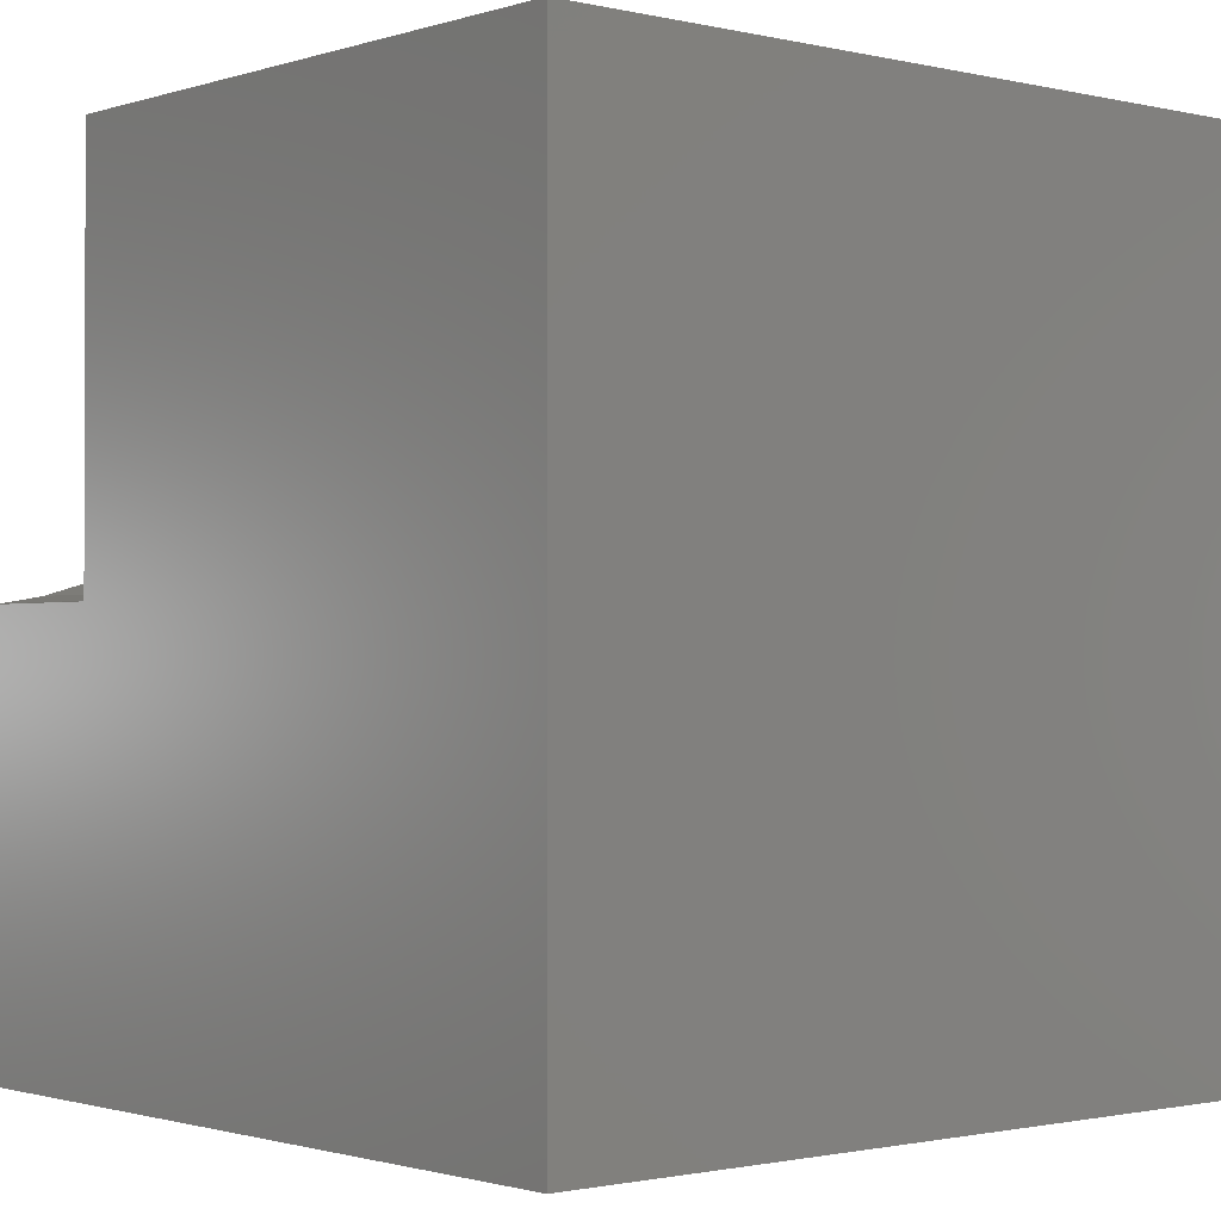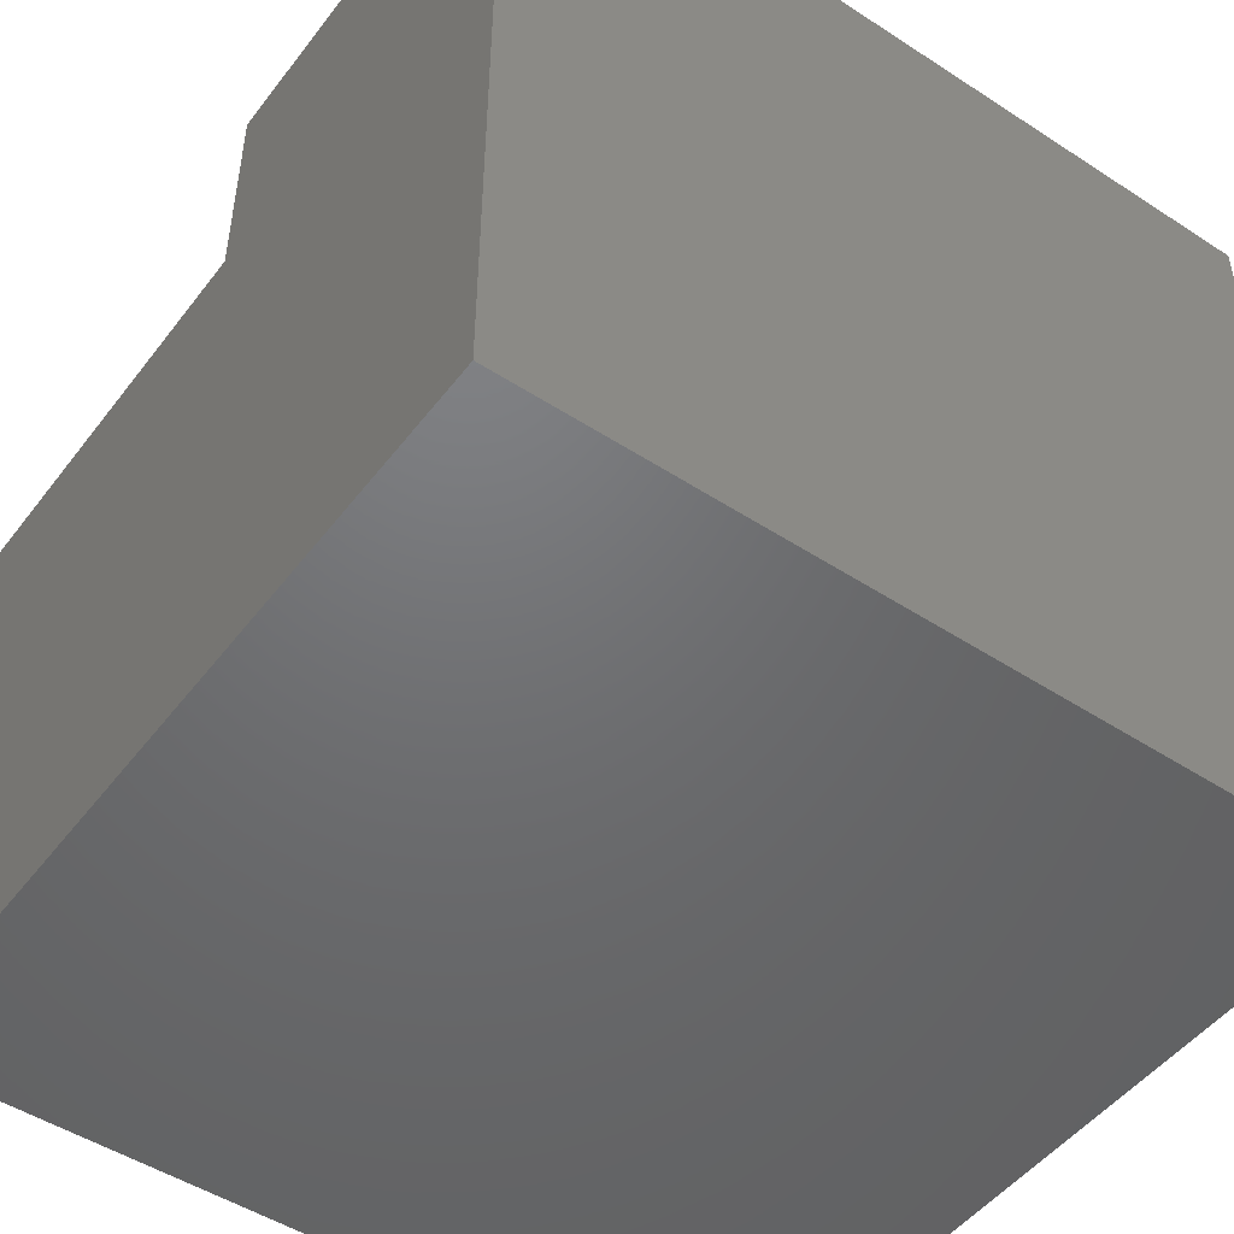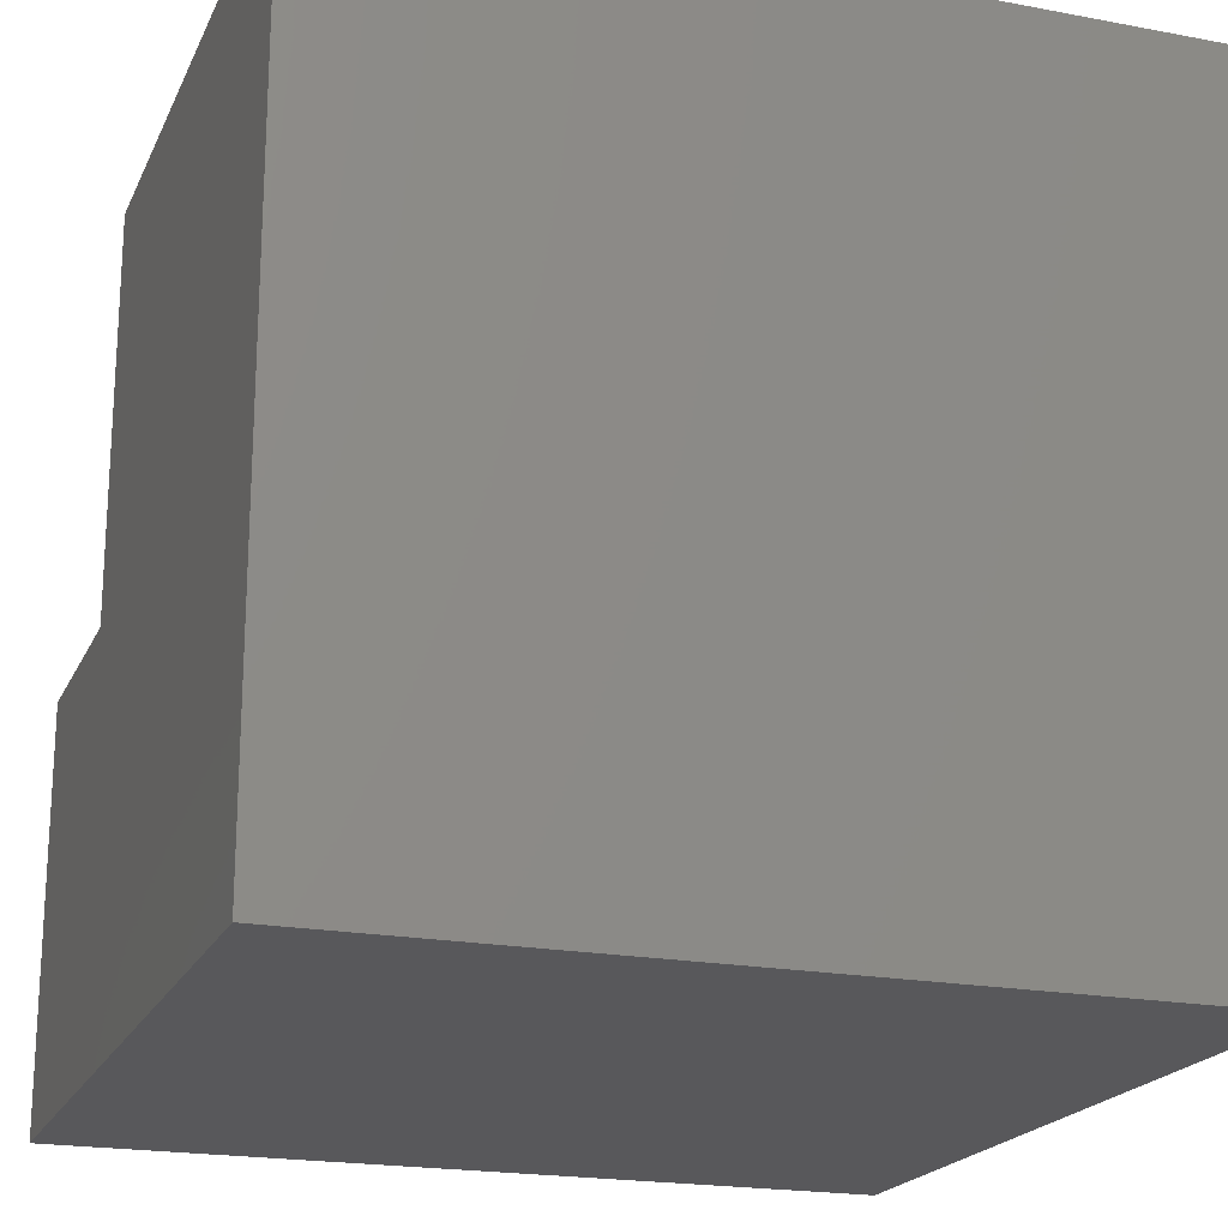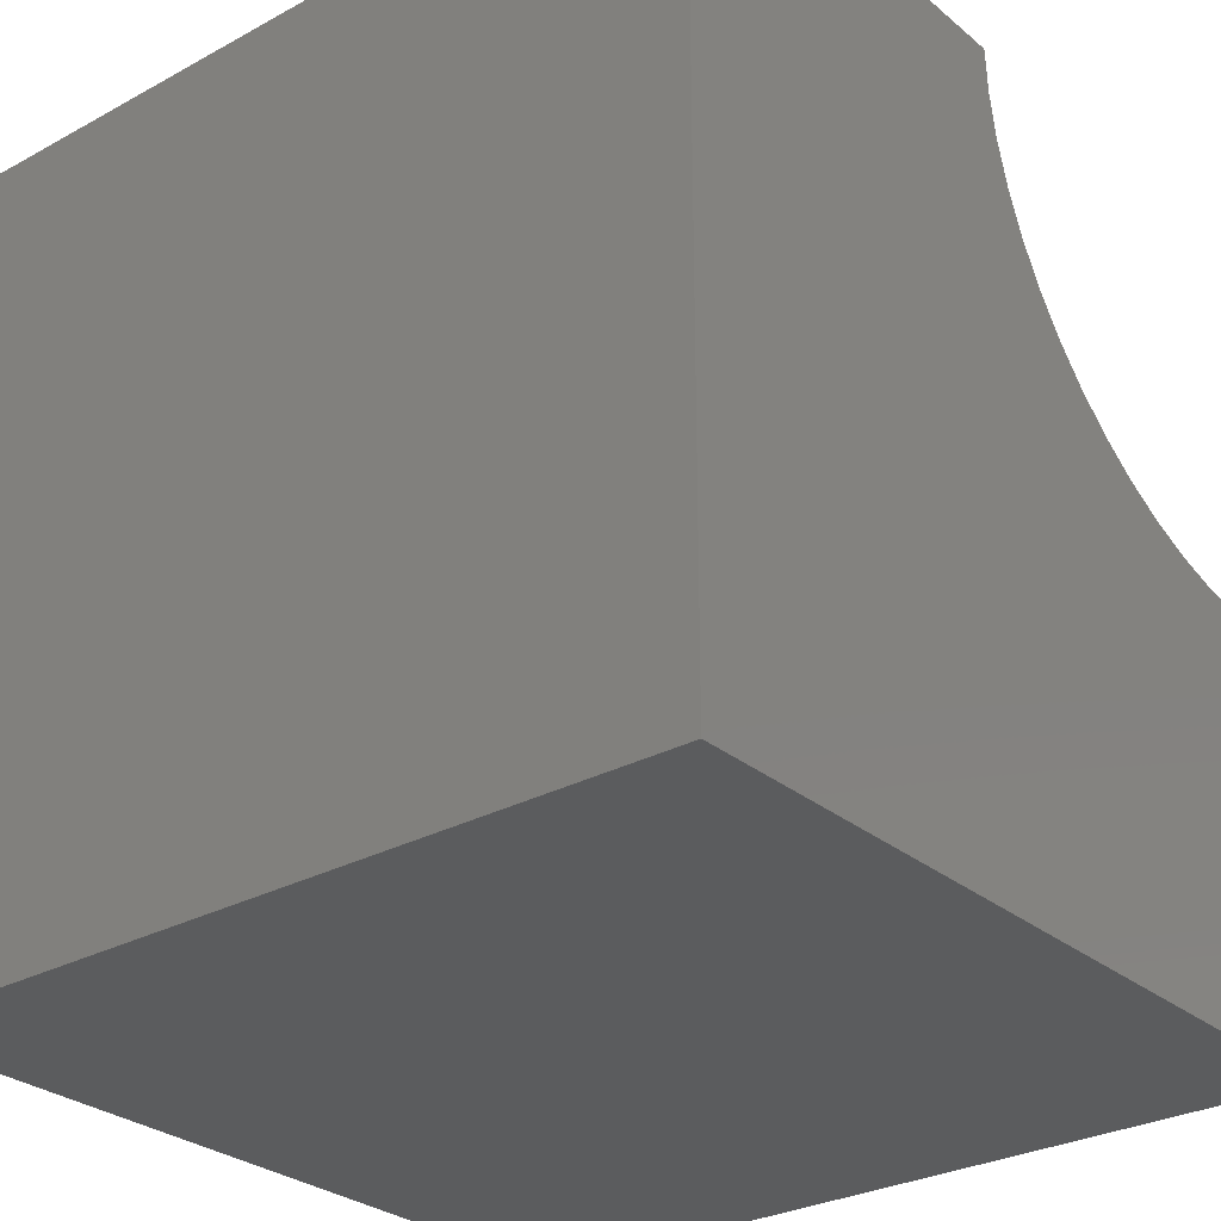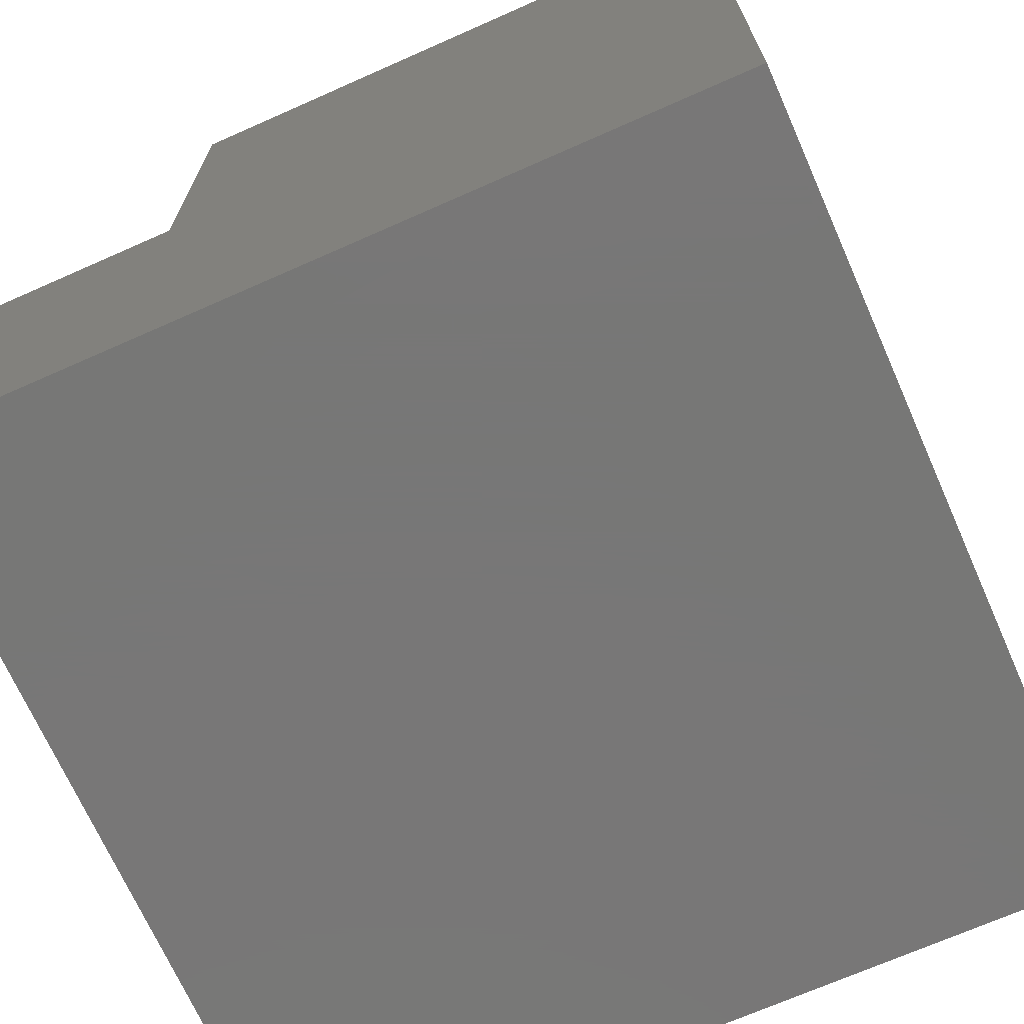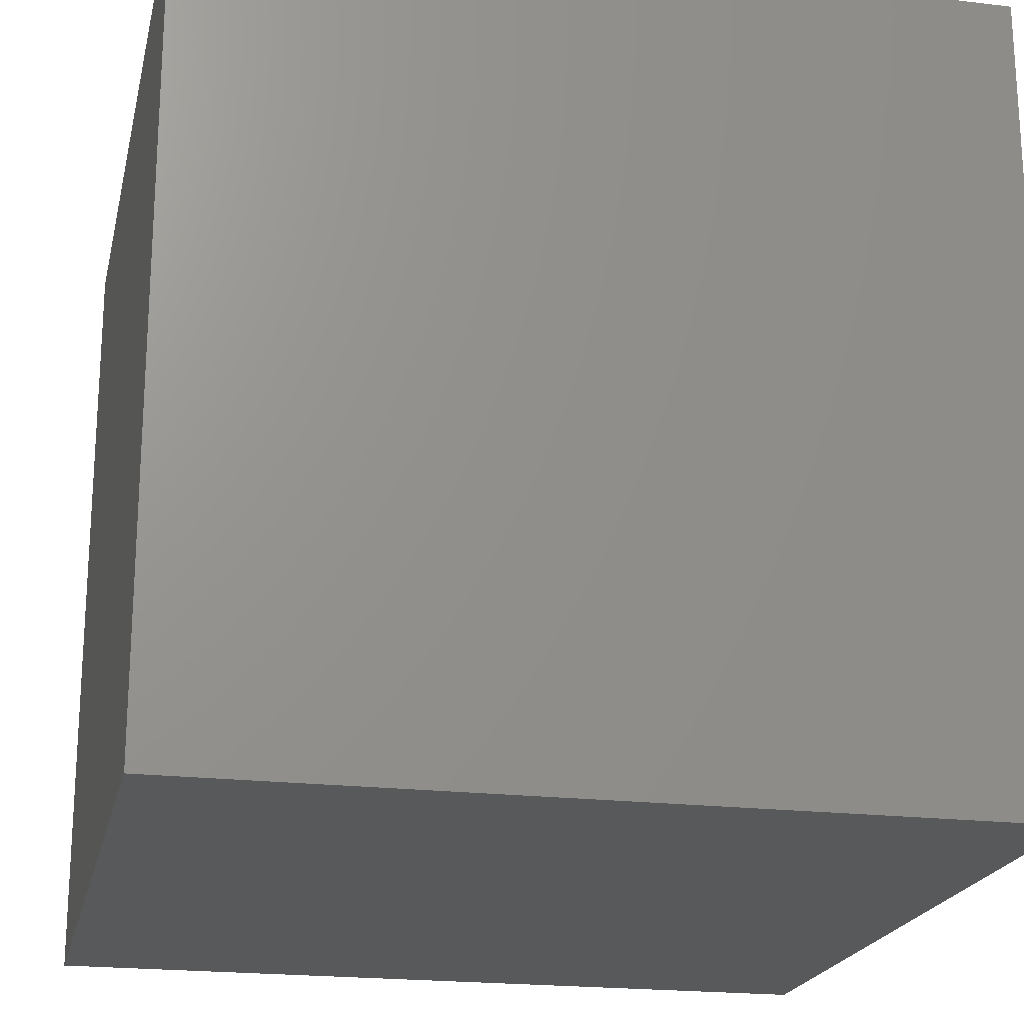
<metadata>
{"format":"stl","ext":"stl","renderer":"f3d","projection":"perspective","resolution":1024,"background":"white","views":[{"elev":-1.2,"azim":139.3,"up":"+Y"},{"elev":-49.2,"azim":-125.8,"up":"+Z"},{"elev":-20.2,"azim":160.9,"up":"+Y"},{"elev":-28.7,"azim":-50.8,"up":"+Y"},{"elev":-70.0,"azim":113.9,"up":"+Y"},{"elev":-20.7,"azim":-102.3,"up":"+Y"}]}
</metadata>
<code>
# stl→obj: 38 verts, 72 faces
v 0 10 10
v 0 10 0
v 0 0 10
v 0 0 0
v 10 0 10
v 10 5.061 10
v 9.447 5.092 10
v 7.372 5.818 10
v 6.921 6.139 10
v 6.508 6.508 10
v 5.55 7.857 10
v 5.338 8.369 10
v 5.185 8.901 10
v 5.092 9.447 10
v 5.061 10 10
v 8.901 5.185 10
v 8.369 5.338 10
v 7.857 5.55 10
v 6.139 6.921 10
v 5.818 7.372 10
v 10 5.061 7.349
v 10 0 0
v 10 10 7.349
v 10 10 0
v 5.061 10 7.349
v 5.092 9.447 7.349
v 5.185 8.901 7.349
v 5.338 8.369 7.349
v 5.55 7.857 7.349
v 5.818 7.372 7.349
v 6.139 6.921 7.349
v 6.508 6.508 7.349
v 6.921 6.139 7.349
v 7.372 5.818 7.349
v 7.857 5.55 7.349
v 8.369 5.338 7.349
v 8.901 5.185 7.349
v 9.447 5.092 7.349
f 1 2 3
f 3 2 4
f 5 6 7
f 8 9 3
f 3 9 10
f 3 11 1
f 1 11 12
f 12 13 1
f 1 13 14
f 1 14 15
f 7 16 5
f 5 16 17
f 5 17 3
f 3 17 18
f 3 18 8
f 10 19 3
f 3 19 20
f 3 20 11
f 6 5 21
f 21 5 22
f 21 22 23
f 23 22 24
f 2 24 4
f 4 24 22
f 23 24 25
f 25 24 2
f 25 2 15
f 15 2 1
f 22 5 4
f 4 5 3
f 25 15 14
f 25 14 26
f 26 14 13
f 26 13 27
f 27 13 12
f 27 12 28
f 28 12 11
f 28 11 29
f 29 11 20
f 29 20 30
f 30 20 19
f 30 19 31
f 31 19 10
f 31 10 32
f 32 10 9
f 32 9 33
f 33 9 8
f 33 8 34
f 34 8 18
f 34 18 35
f 35 18 17
f 35 17 36
f 36 17 16
f 36 16 37
f 37 16 7
f 37 7 38
f 38 7 6
f 38 6 21
f 25 26 23
f 23 26 27
f 23 27 28
f 23 31 32
f 28 29 23
f 23 29 30
f 23 30 31
f 23 35 36
f 32 33 23
f 23 33 34
f 23 34 35
f 36 37 23
f 23 37 38
f 23 38 21

</code>
